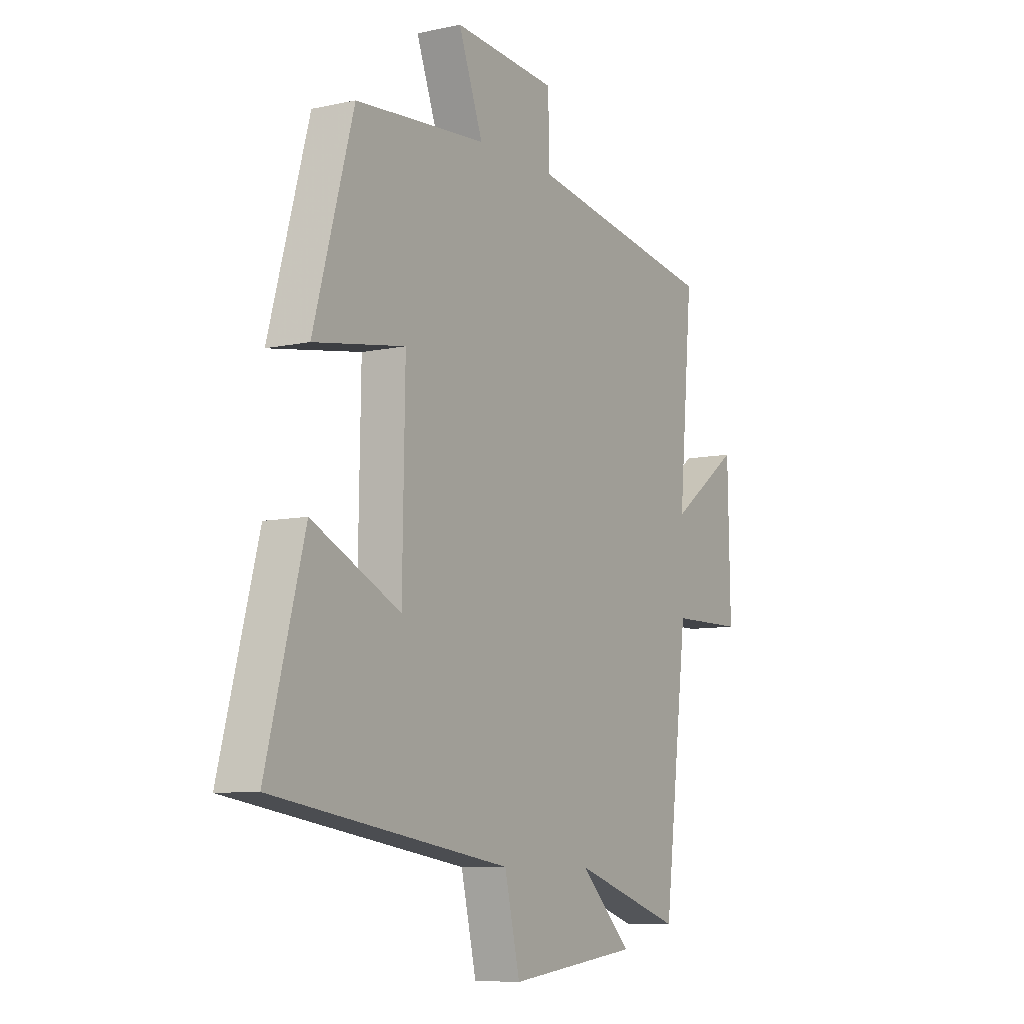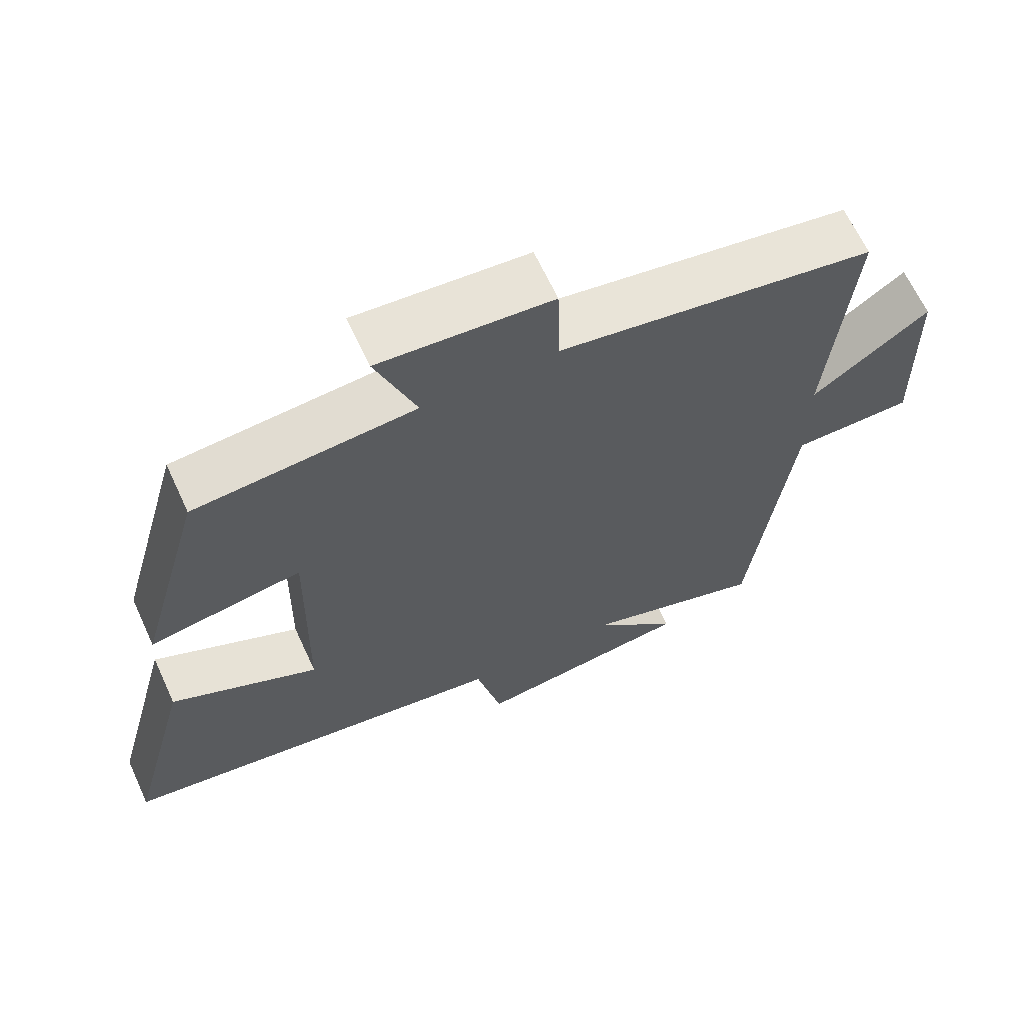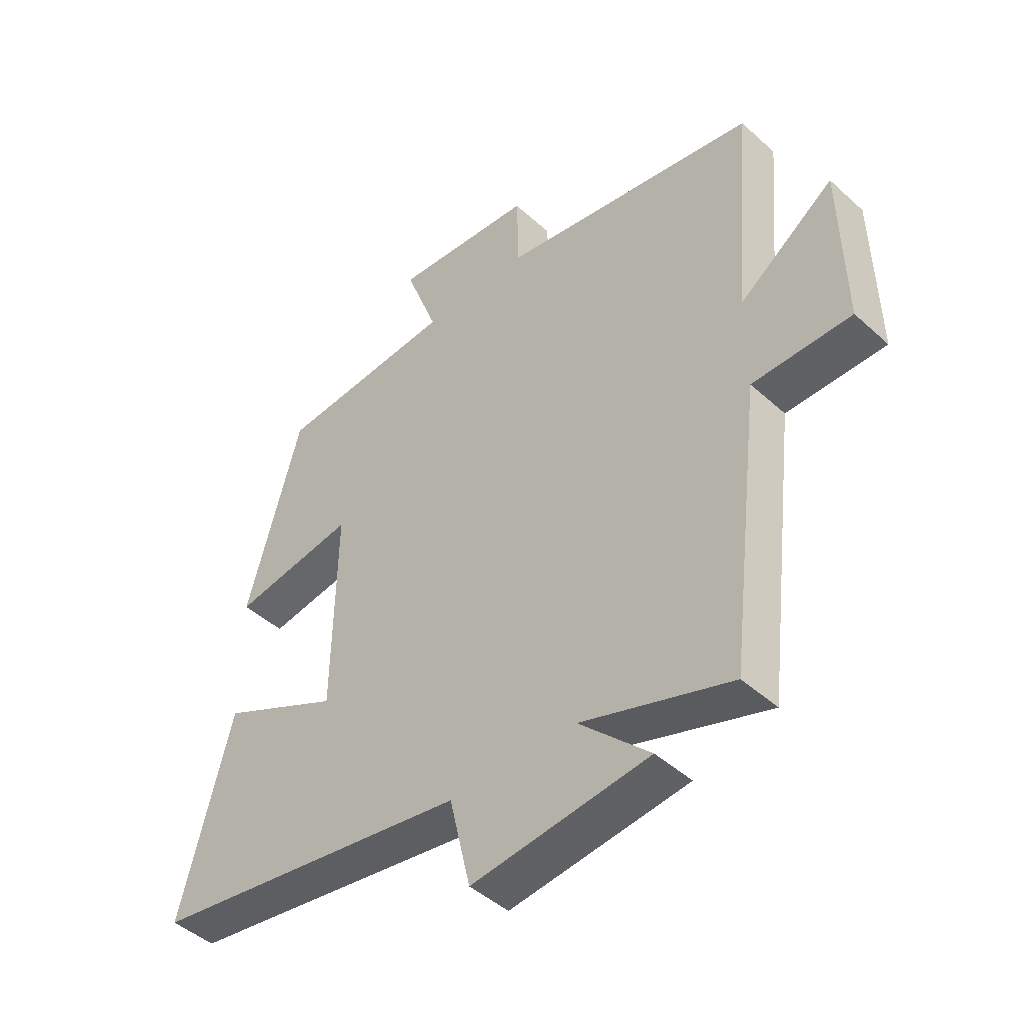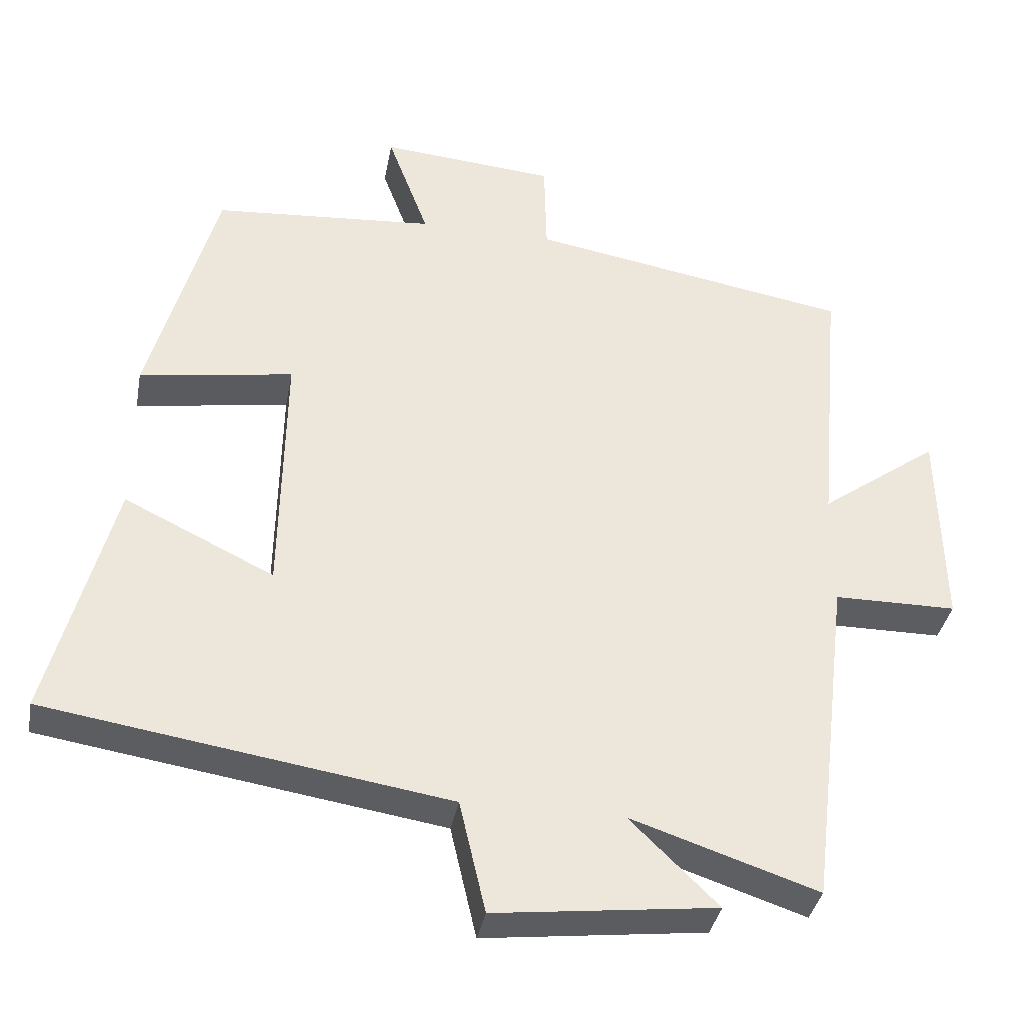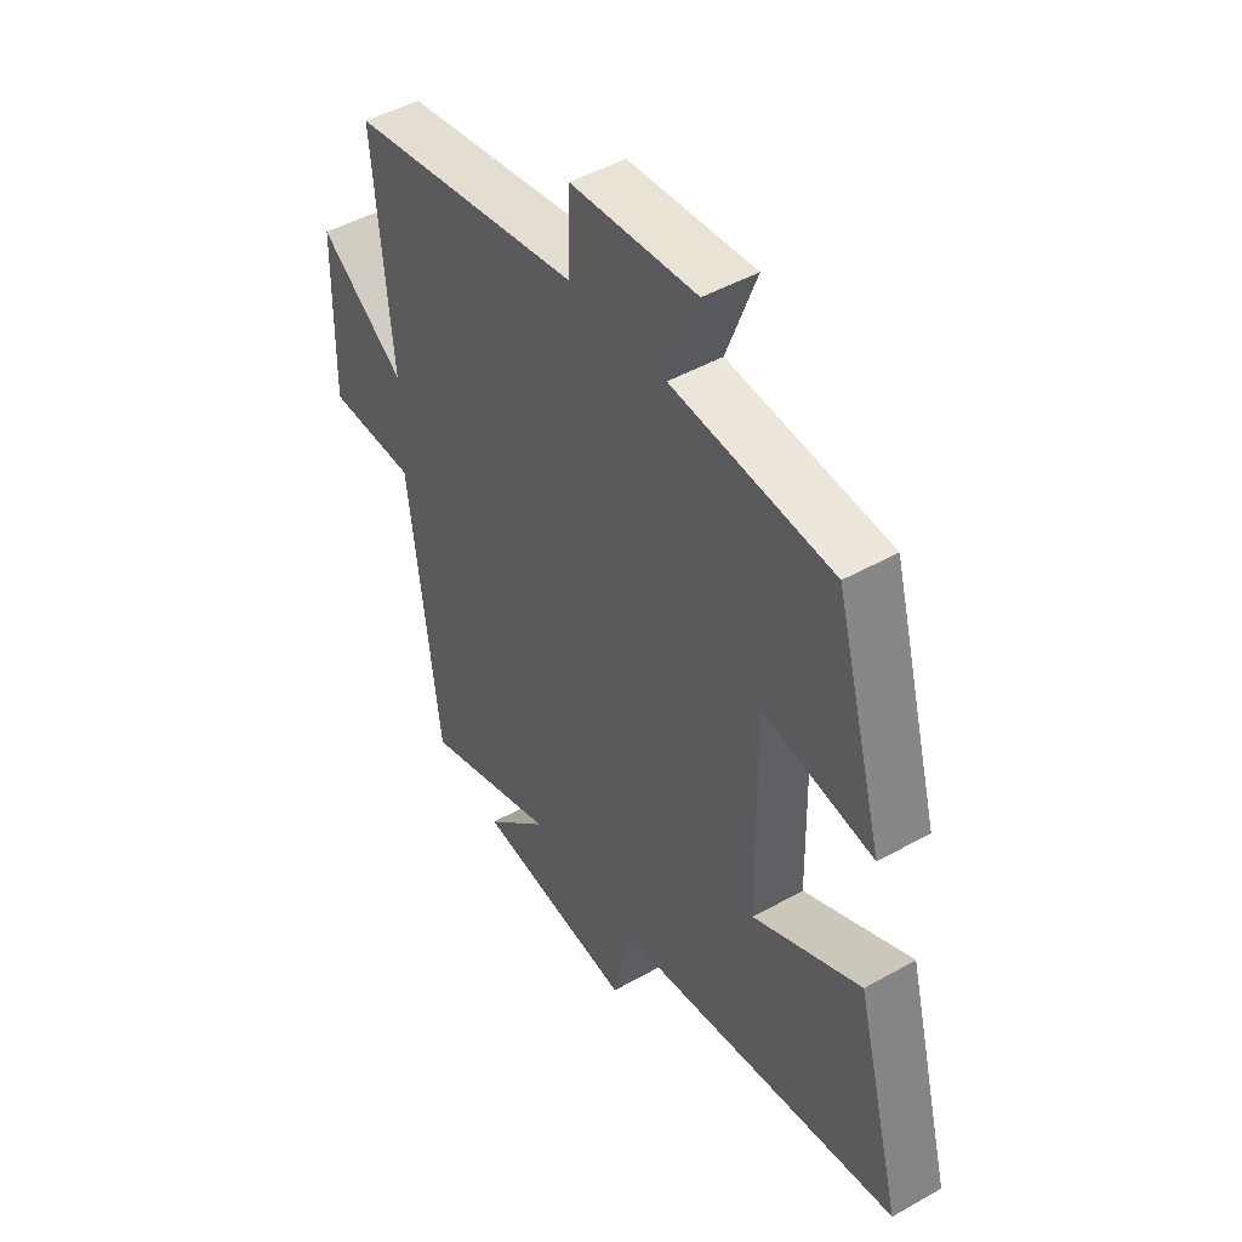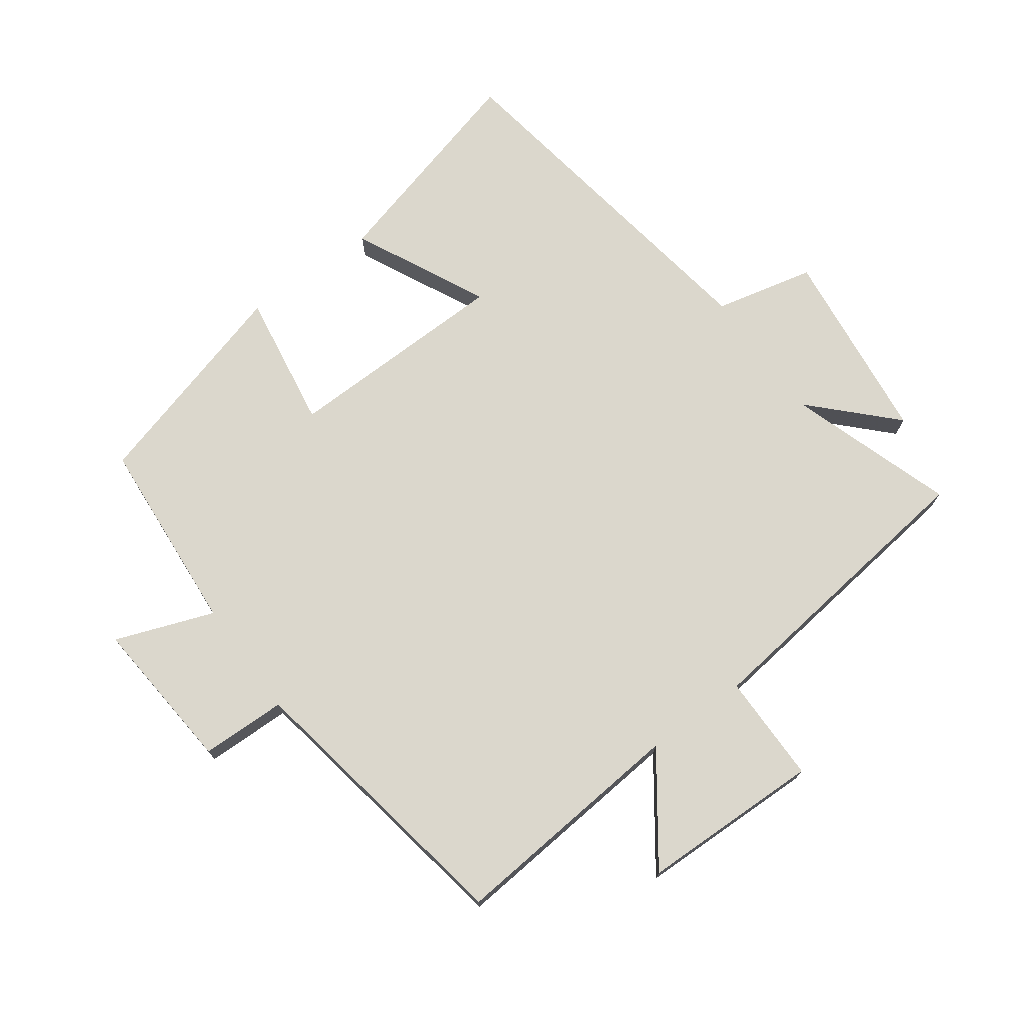
<metadata>
{"format":"obj","ext":"obj","renderer":"f3d","projection":"perspective","resolution":1024,"background":"white","views":[{"elev":-8.3,"azim":-58.9,"up":"+Z"},{"elev":65.3,"azim":-24.8,"up":"+Z"},{"elev":-45.3,"azim":43.8,"up":"+Z"},{"elev":-36.5,"azim":-10.4,"up":"+Z"},{"elev":46.7,"azim":-122.7,"up":"+Z"},{"elev":73.3,"azim":53.8,"up":"+Y"}]}
</metadata>
<code>
v 0.533 0.07 0.424
v 0.5 0.07 0.05
v 0.664 0.07 0.169
v 0.67 0.07 -0.113
v 0.5 0.07 -0.114
v 0.443 0.07 -0.585
v 0.185 0.07 -0.5
v 0.307 0.07 -0.619
v 0.001 0.07 -0.655
v -0.035 0.07 -0.5
v -0.589 0.07 -0.414
v -0.5 0.07 -0.077
v -0.293 0.07 -0.177
v -0.287 0.07 0.175
v -0.5 0.07 0.141
v -0.407 0.07 0.476
v -0.1 0.07 0.5
v -0.157 0.07 0.653
v 0.085 0.07 0.633
v 0.088 0.07 0.5
v 0.533 0 0.424
v 0.5 0 0.05
v 0.664 0 0.169
v 0.67 0 -0.113
v 0.5 0 -0.114
v 0.443 0 -0.585
v 0.185 0 -0.5
v 0.307 0 -0.619
v 0.001 0 -0.655
v -0.035 0 -0.5
v -0.589 0 -0.414
v -0.5 0 -0.077
v -0.293 0 -0.177
v -0.287 0 0.175
v -0.5 0 0.141
v -0.407 0 0.476
v -0.1 0 0.5
v -0.157 0 0.653
v 0.085 0 0.633
v 0.088 0 0.5
f 17 18 19 20
f 17 20 1
f 16 17 1
f 15 16 1
f 14 15 1
f 13 14 1 2
f 10 11 12 13
f 10 13 2
f 7 8 9 10
f 7 10 2 3
f 5 6 7
f 5 7 3
f 3 4 5
f 40 39 38 37
f 21 40 37
f 21 37 36
f 21 36 35
f 21 35 34
f 22 21 34 33
f 33 32 31 30
f 22 33 30
f 30 29 28 27
f 23 22 30 27
f 27 26 25
f 23 27 25
f 25 24 23
f 1 21 22 2
f 2 22 23 3
f 3 23 24 4
f 4 24 25 5
f 5 25 26 6
f 6 26 27 7
f 7 27 28 8
f 8 28 29 9
f 9 29 30 10
f 10 30 31 11
f 11 31 32 12
f 12 32 33 13
f 13 33 34 14
f 14 34 35 15
f 15 35 36 16
f 16 36 37 17
f 17 37 38 18
f 18 38 39 19
f 19 39 40 20
f 20 40 21 1

</code>
